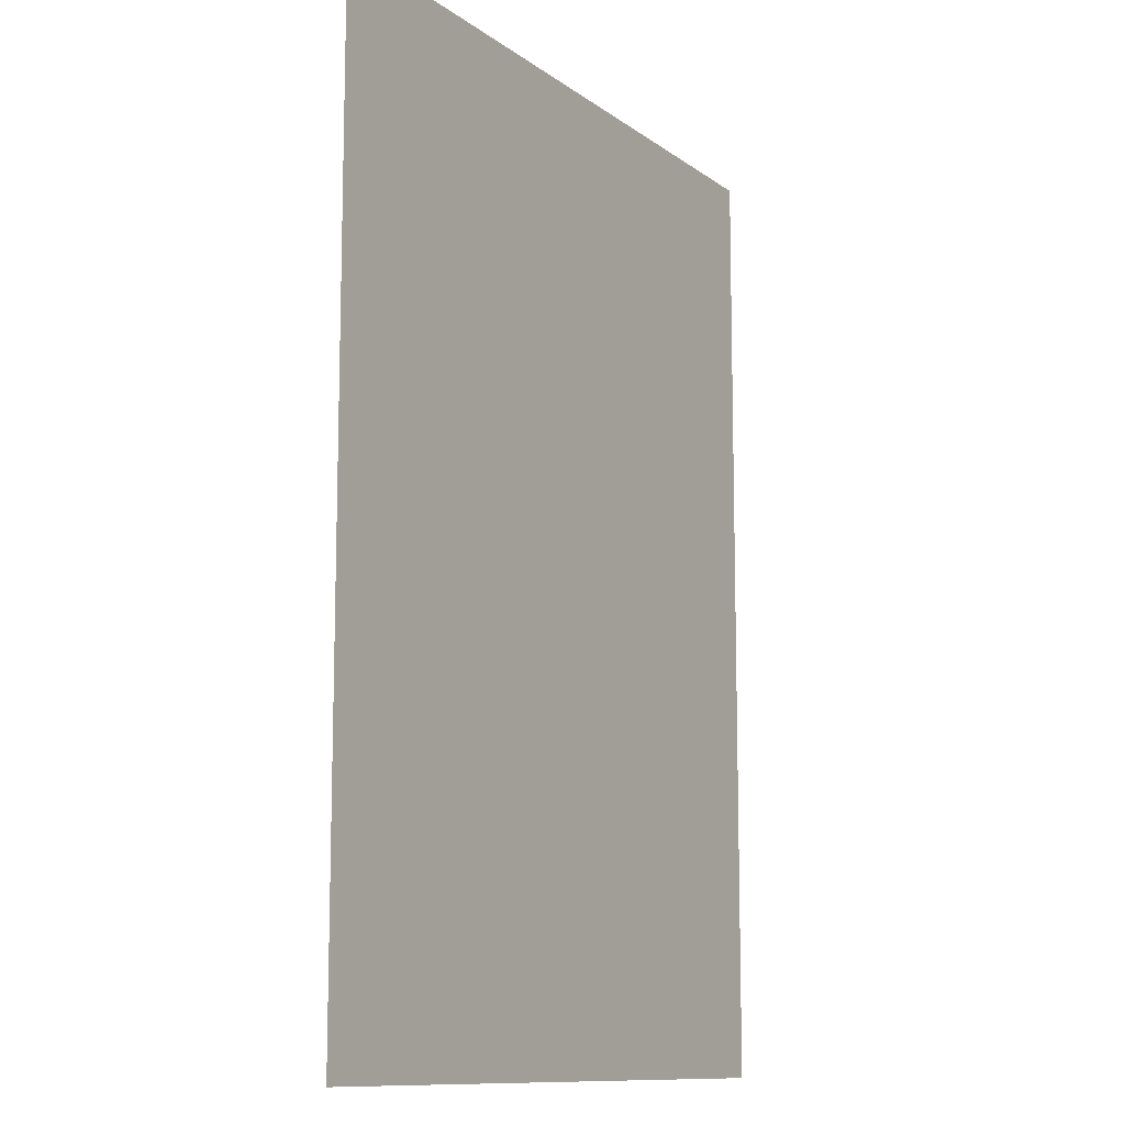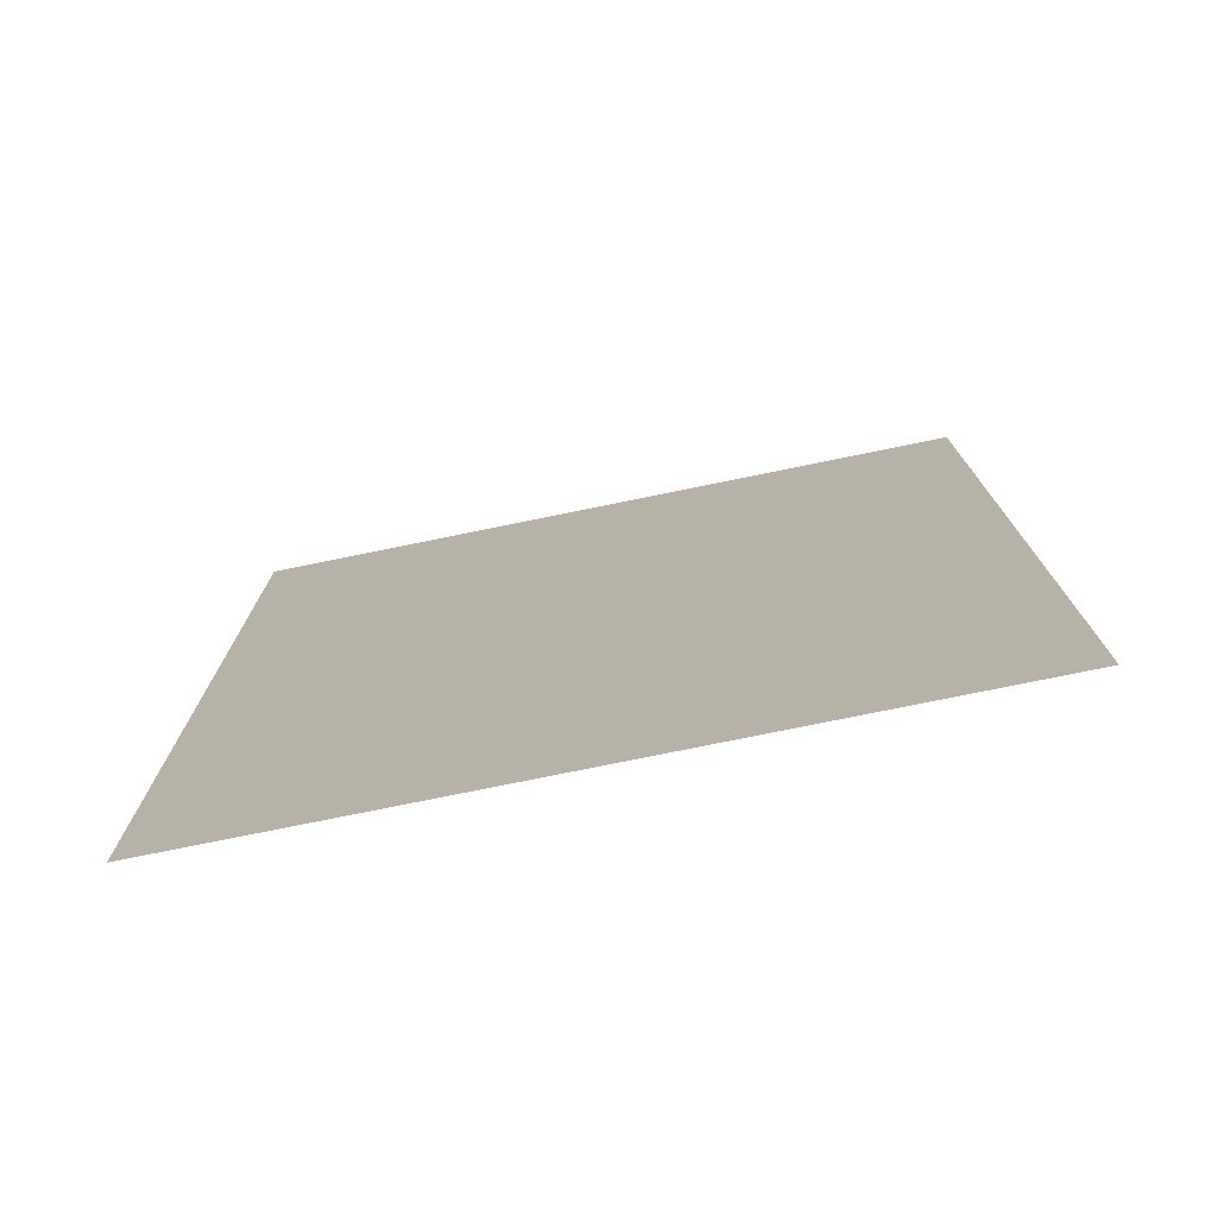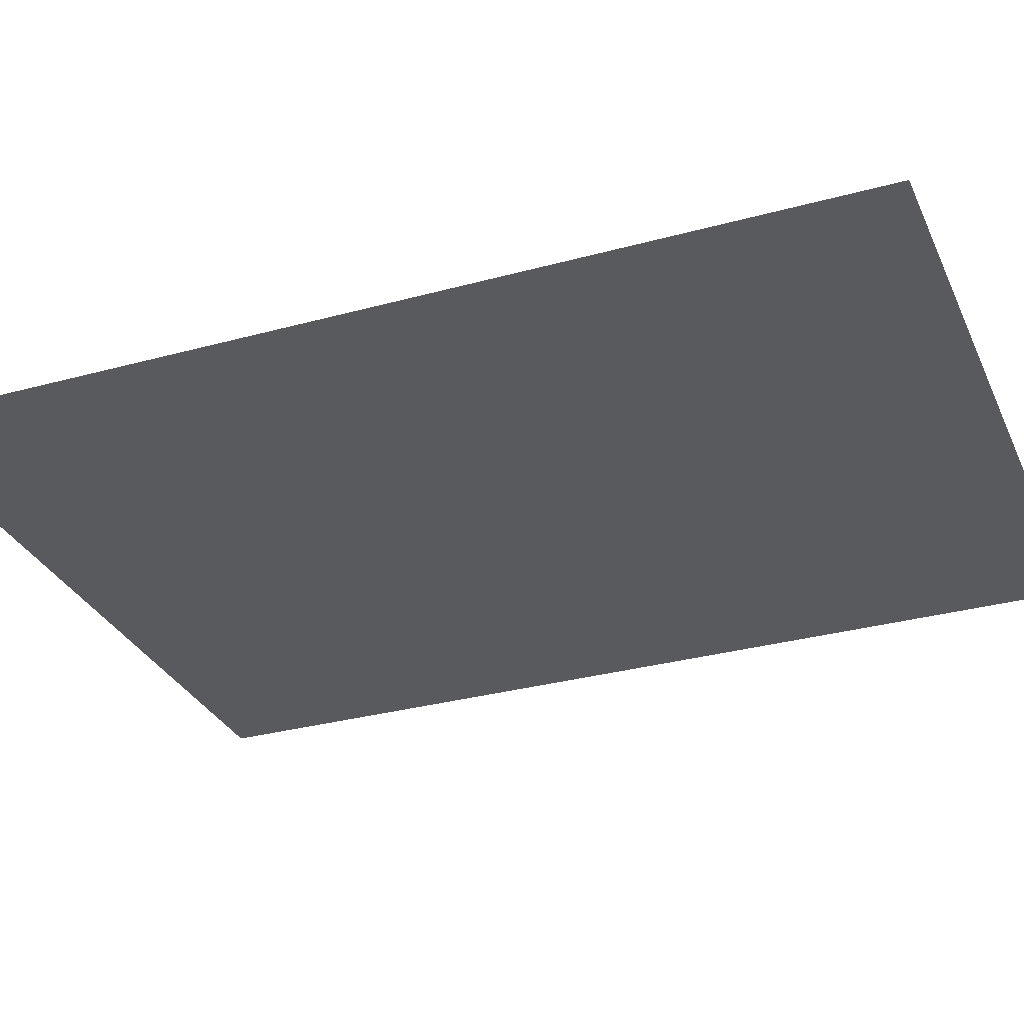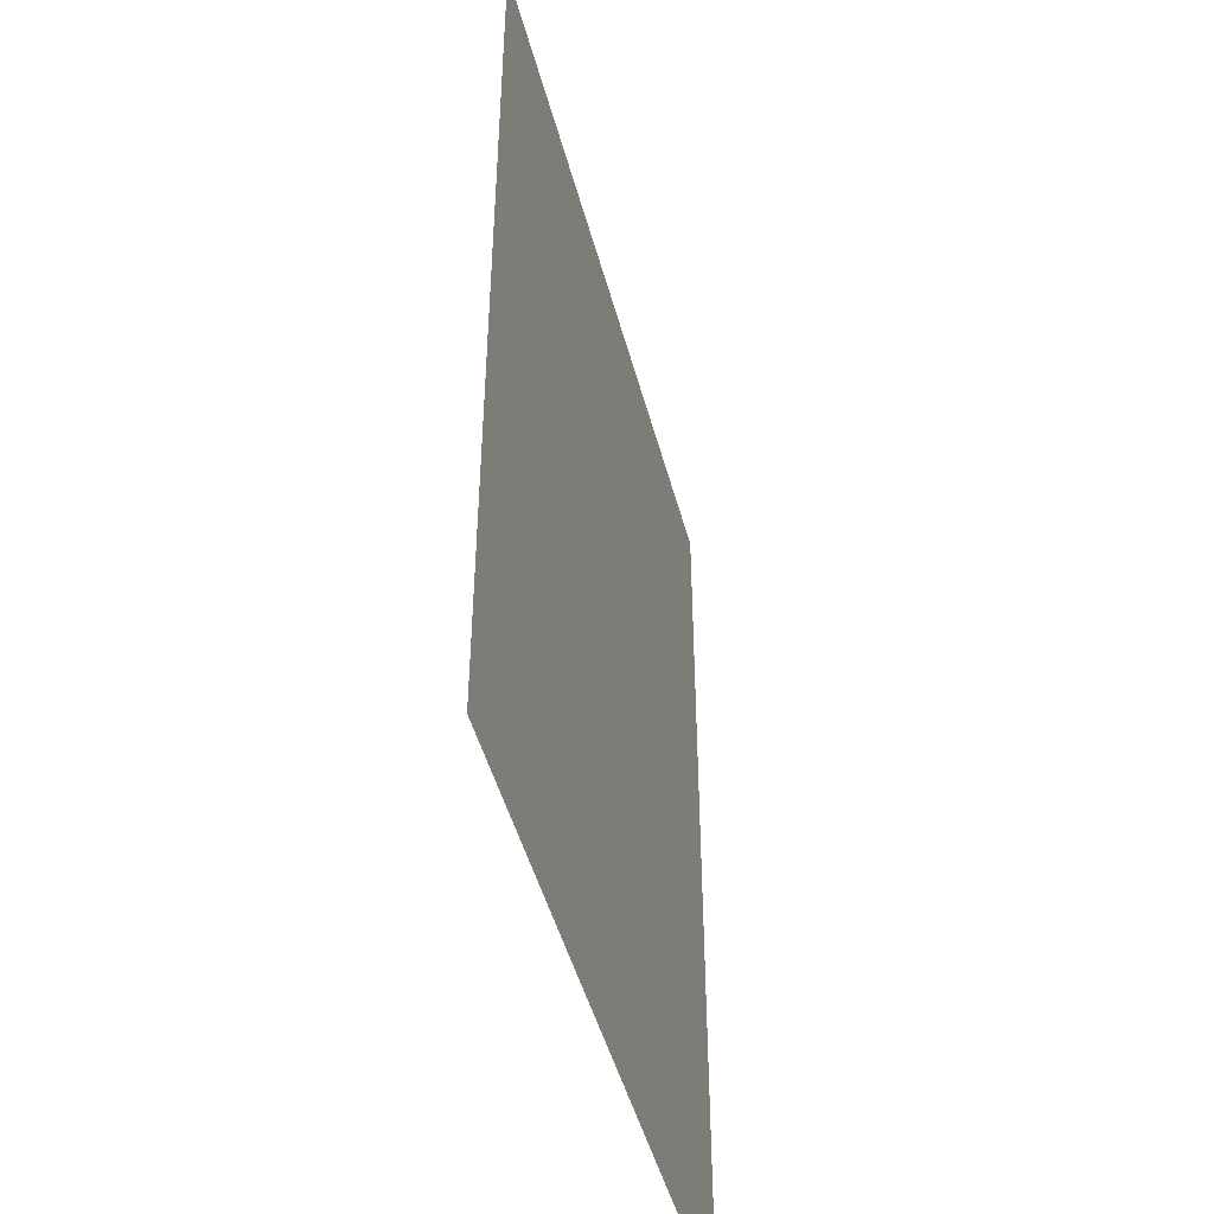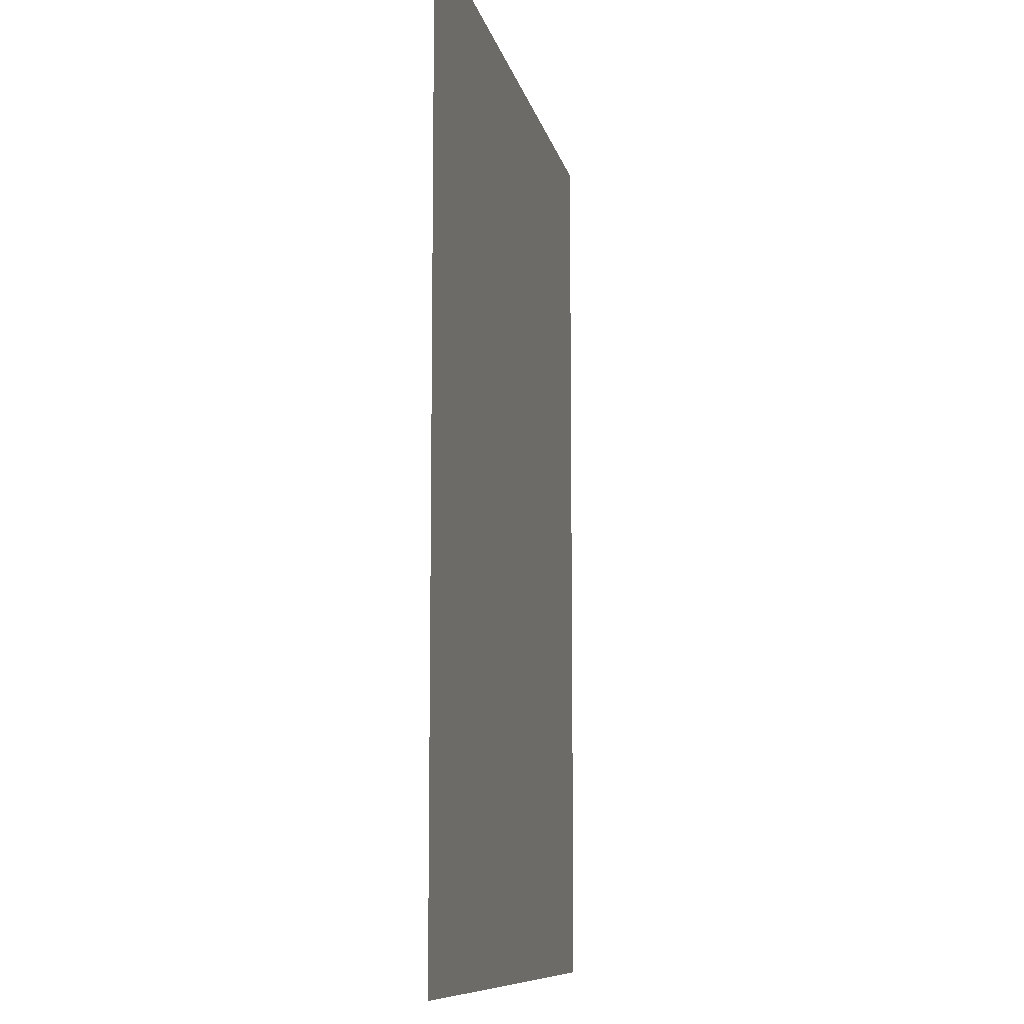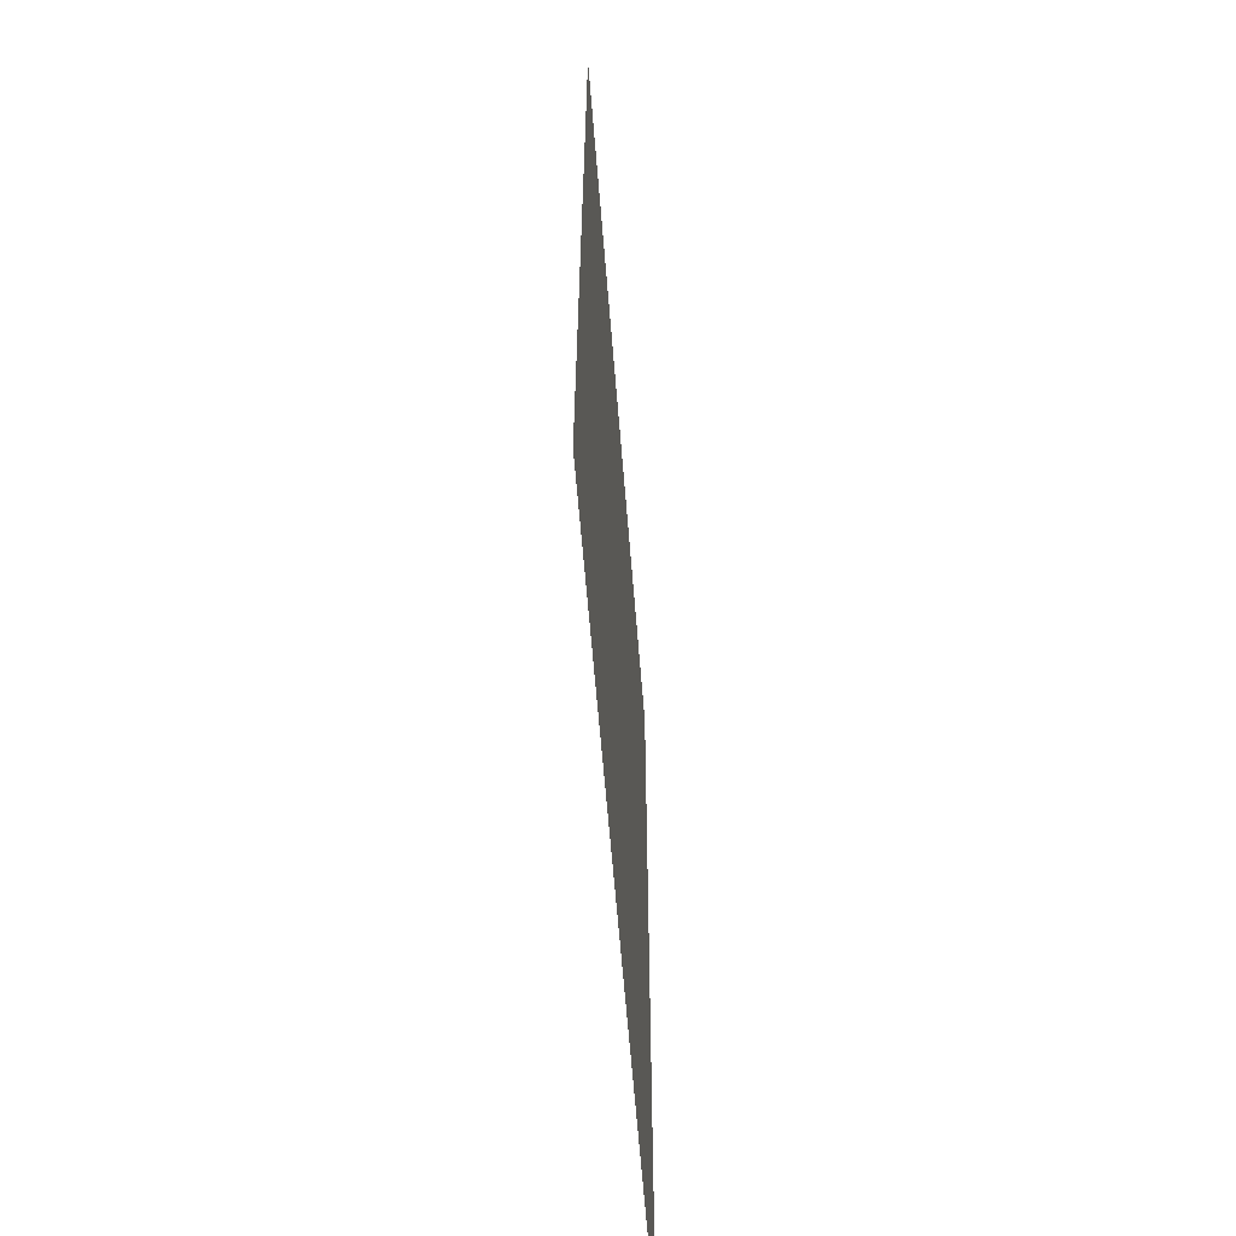
<metadata>
{"format":"obj","ext":"obj","renderer":"f3d","projection":"perspective","resolution":1024,"background":"white","views":[{"elev":-11.2,"azim":120.9,"up":"+Z"},{"elev":-76.9,"azim":11.5,"up":"+Z"},{"elev":-31.0,"azim":111.5,"up":"+Y"},{"elev":-47.3,"azim":104.7,"up":"+Z"},{"elev":-9.7,"azim":-78.6,"up":"+Z"},{"elev":-63.7,"azim":-85.4,"up":"+Z"}]}
</metadata>
<code>
v 4899 236.8 -1568
v 4938 236.8 -1619
v 4938 236.8 -1568
v 4938 236.8 -1619
v 4899 236.8 -1568
v 4899 236.8 -1619
f 1 2 3
f 4 5 6

</code>
